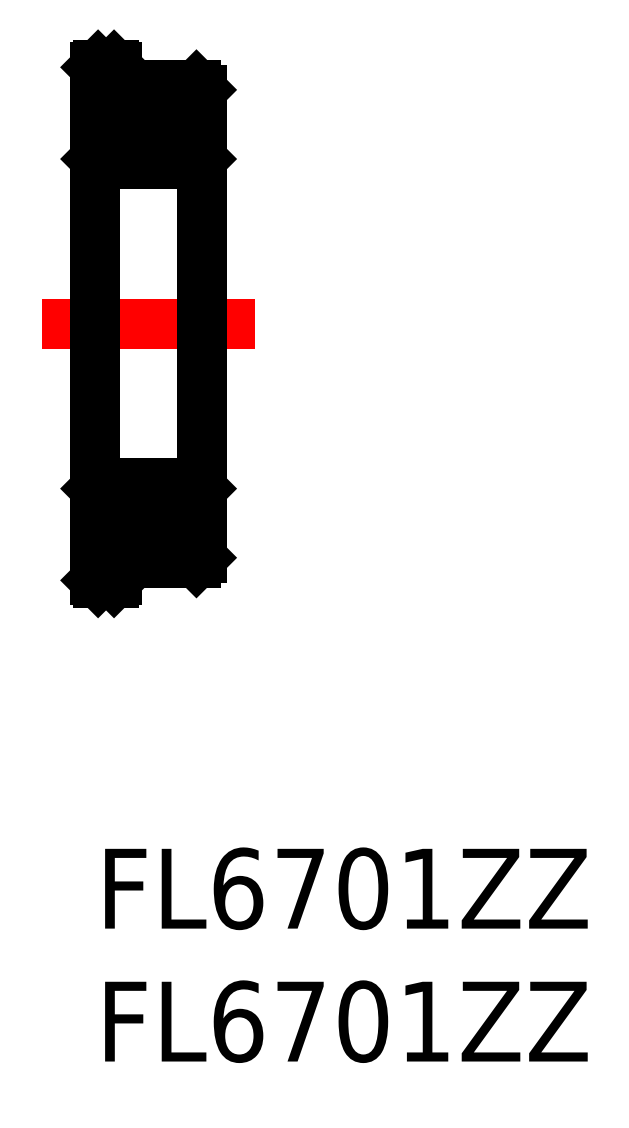
<metadata>
{"format":"dxf","ext":"dxf","renderer":"ezdxf+matplotlib","layout":"modelspace","background":"white","min_lineweight":24,"dpi":150}
</metadata>
<code>
0
SECTION
2
ENTITIES
0
INSERT
8
MSM_CONTINUOUS
2
*U3
10
0
20
0
30
0
0
INSERT
8
MSM_CONTINUOUS
2
*U4
10
0
20
0
30
0
0
LINE
8
MSM_CENTER
10
-2
20
19.75
30
0
11
6
21
19.75
31
0
0
CIRCLE
8
MSM_CONTINUOUS
10
2
20
27.25
30
0
40
0.794
0
LINE
8
MSM_CONTINUOUS
10
1.2
20
28.75
30
0
11
3.8
21
28.75
31
0
0
LINE
8
MSM_CONTINUOUS
10
3.8
20
25.75
30
0
11
0.2
21
25.75
31
0
0
LINE
8
MSM_CONTINUOUS
10
0
20
28.03
30
0
11
0.35
21
28.03
31
0
0
LINE
8
MSM_CONTINUOUS
10
0.35
20
28.03
30
0
11
0.35
21
26.61
31
0
0
LINE
8
MSM_CONTINUOUS
10
0.35
20
27.9
30
0
11
1.537
21
27.9
31
0
0
LINE
8
MSM_CONTINUOUS
10
0
20
26.61
30
0
11
1.537
21
26.61
31
0
0
LINE
8
MSM_CONTINUOUS
10
0.2
20
28.03
30
0
11
0.2
21
26.61
31
0
0
LINE
8
MSM_CONTINUOUS
10
4
20
28.03
30
0
11
3.65
21
28.03
31
0
0
LINE
8
MSM_CONTINUOUS
10
3.65
20
28.03
30
0
11
3.65
21
26.61
31
0
0
LINE
8
MSM_CONTINUOUS
10
3.65
20
27.9
30
0
11
2.463
21
27.9
31
0
0
LINE
8
MSM_CONTINUOUS
10
4
20
26.61
30
0
11
2.463
21
26.61
31
0
0
LINE
8
MSM_CONTINUOUS
10
3.8
20
28.03
30
0
11
3.8
21
26.61
31
0
0
LINE
8
MSM_CONTINUOUS
10
0.1
20
29.5
30
0
11
0
21
29.4
31
0
0
LINE
8
MSM_CONTINUOUS
10
0.1
20
29.5
30
0
11
0.7
21
29.5
31
0
0
LINE
8
MSM_CONTINUOUS
10
0.8
20
29.4
30
0
11
0.8
21
28.85
31
0
0
LINE
8
MSM_CONTINUOUS
10
0.7
20
29.5
30
0
11
0.8
21
29.4
31
0
0
LINE
8
MSM_CONTINUOUS
10
0.8
20
28.85
30
0
11
0.7217
21
28.69
31
0
0
LINE
8
MSM_CONTINUOUS
10
0.7485
20
28.65
30
0
11
1.1
21
28.65
31
0
0
ARC
8
MSM_CONTINUOUS
10
0.7485
20
28.68
30
0
40
0.03
50
153.4
51
270
0
LINE
8
MSM_CONTINUOUS
10
1.1
20
28.65
30
0
11
1.2
21
28.75
31
0
0
LINE
8
MSM_CONTINUOUS
10
0
20
25.95
30
0
11
0.2
21
25.75
31
0
0
LINE
8
MSM_CONTINUOUS
10
4
20
25.95
30
0
11
3.8
21
25.75
31
0
0
LINE
8
MSM_CONTINUOUS
10
3.8
20
28.75
30
0
11
4
21
28.55
31
0
0
CIRCLE
8
MSM_CONTINUOUS
10
2
20
12.25
30
0
40
0.794
0
LINE
8
MSM_CONTINUOUS
10
1.2
20
10.75
30
0
11
3.8
21
10.75
31
0
0
LINE
8
MSM_CONTINUOUS
10
4
20
10.95
30
0
11
4
21
28.55
31
0
0
LINE
8
MSM_CONTINUOUS
10
3.8
20
10.75
30
0
11
4
21
10.95
31
0
0
LINE
8
MSM_CONTINUOUS
10
3.8
20
13.75
30
0
11
0.2
21
13.75
31
0
0
LINE
8
MSM_CONTINUOUS
10
0
20
11.48
30
0
11
0.35
21
11.48
31
0
0
LINE
8
MSM_CONTINUOUS
10
0.35
20
11.48
30
0
11
0.35
21
12.9
31
0
0
LINE
8
MSM_CONTINUOUS
10
0.35
20
11.61
30
0
11
1.537
21
11.61
31
0
0
LINE
8
MSM_CONTINUOUS
10
0
20
12.9
30
0
11
1.537
21
12.9
31
0
0
LINE
8
MSM_CONTINUOUS
10
0.2
20
11.48
30
0
11
0.2
21
12.9
31
0
0
LINE
8
MSM_CONTINUOUS
10
4
20
11.48
30
0
11
3.65
21
11.48
31
0
0
LINE
8
MSM_CONTINUOUS
10
3.65
20
11.48
30
0
11
3.65
21
12.9
31
0
0
LINE
8
MSM_CONTINUOUS
10
3.65
20
11.61
30
0
11
2.463
21
11.61
31
0
0
LINE
8
MSM_CONTINUOUS
10
4
20
12.9
30
0
11
2.463
21
12.9
31
0
0
LINE
8
MSM_CONTINUOUS
10
3.8
20
11.48
30
0
11
3.8
21
12.9
31
0
0
LINE
8
MSM_CONTINUOUS
10
0
20
29.4
30
0
11
0
21
10.1
31
0
0
LINE
8
MSM_CONTINUOUS
10
0.1
20
10
30
0
11
0
21
10.1
31
0
0
LINE
8
MSM_CONTINUOUS
10
0.1
20
10
30
0
11
0.7
21
10
31
0
0
LINE
8
MSM_CONTINUOUS
10
0.8
20
10.1
30
0
11
0.8
21
10.65
31
0
0
LINE
8
MSM_CONTINUOUS
10
0.7
20
10
30
0
11
0.8
21
10.1
31
0
0
LINE
8
MSM_CONTINUOUS
10
0.8
20
10.65
30
0
11
0.7217
21
10.81
31
0
0
LINE
8
MSM_CONTINUOUS
10
0.7485
20
10.85
30
0
11
1.1
21
10.85
31
0
0
ARC
8
MSM_CONTINUOUS
10
0.7485
20
10.82
30
0
40
0.03
50
90
51
206.6
0
LINE
8
MSM_CONTINUOUS
10
1.1
20
10.85
30
0
11
1.2
21
10.75
31
0
0
LINE
8
MSM_CONTINUOUS
10
0
20
13.55
30
0
11
0.2
21
13.75
31
0
0
LINE
8
MSM_CONTINUOUS
10
4
20
13.55
30
0
11
3.8
21
13.75
31
0
0
ENDSEC
0
EOF

</code>
